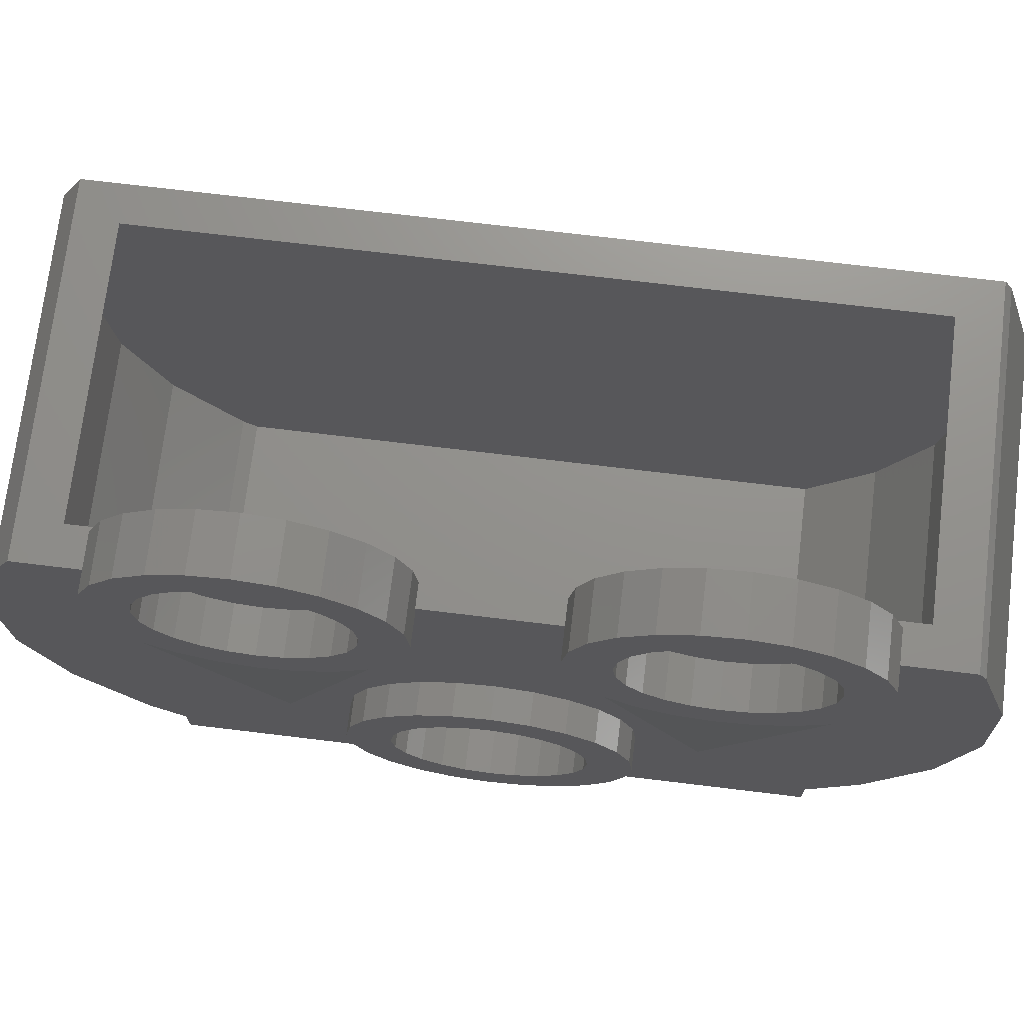
<metadata>
{"format":"stl","ext":"stl","renderer":"f3d","projection":"perspective","resolution":1024,"background":"white","views":[{"elev":72.1,"azim":96.9,"up":"+Z"}]}
</metadata>
<code>
# stl→obj: 404 verts, 804 faces
v -21.12 46.8 21.62
v 17.62 49.76 34.33
v 17.62 46.8 21.62
v -21.12 49.76 34.33
v -21.12 49.33 47.38
v 17.62 45.54 59.87
v 17.62 49.33 47.38
v -21.12 45.54 59.87
v -21.12 -49.33 31.07
v 17.62 -45.54 18.58
v 17.62 -49.33 31.07
v -21.12 -45.54 18.58
v -18.12 32.19 4.272
v 14.62 32.19 1.083e-14
v 14.62 32.19 4.272
v -18.12 32.19 1.083e-14
v 14.62 7.799 4.272
v -18.12 7.799 4.272
v -16.95 43.89 26
v 13.45 38.97 15.09
v 13.45 43.89 26
v -16.95 38.97 15.09
v 14.62 7.799 7.219e-15
v -18.12 -7.639 7.219e-15
v -18.12 -32 4.272
v -18.12 -32 3.61e-15
v -18.12 -7.639 4.272
v -18.12 4.799 4.272
v 14.62 -4.639 4.272
v -18.12 -4.639 4.272
v 14.62 4.799 4.272
v -21.12 -49.76 44.11
v 17.62 -49.76 44.11
v -18.12 7.799 7.219e-15
v 13.45 32.04 6.613
v -16.95 32.04 6.613
v -16.95 40.18 61.18
v 13.45 40.38 60.9
v 13.45 40.18 61.18
v -16.95 40.38 60.9
v 13.45 -31.91 6.613
v 13.45 -33.39 7.826
v 13.45 -40.38 17.54
v 13.45 -44.62 28.73
v 13.45 45.81 37.81
v 13.45 -45.81 40.63
v 13.45 44.62 49.72
v 13.45 -43.89 52.44
v 13.45 -39.95 61.18
v 14.62 -32 4.272
v 14.62 -32 3.61e-15
v -16.95 -31.91 6.613
v -16.95 -33.39 7.826
v -16.95 -40.38 17.54
v -16.95 -44.62 28.73
v -16.95 45.81 37.81
v -16.95 -45.81 40.63
v -16.95 44.62 49.72
v -16.95 -43.89 52.44
v -16.95 -39.95 61.18
v 17.62 -38.64 7.493
v -21.12 -38.64 7.493
v -21.12 -46.8 56.82
v 17.62 -46.8 56.82
v 17.62 35.19 4.272
v -21.12 40.65 10.11
v 17.62 40.65 10.11
v -21.12 35.19 4.272
v 14.62 -7.639 4.272
v 17.62 44.72 61.18
v -21.12 44.72 61.18
v -21.12 -35 4.083
v 17.62 -35 4.083
v -21.12 -44.47 61.18
v 17.62 -44.47 61.18
v 14.62 4.799 7.219e-15
v 14.62 -4.639 3.61e-15
v -21.12 35.19 1.083e-14
v 17.62 35.19 1.083e-14
v -18.12 -4.639 3.61e-15
v 14.62 -7.639 7.219e-15
v -18.12 4.799 7.219e-15
v 17.62 11.08 9.621
v 17.62 7.976 3.61e-15
v 17.62 11.04 9.621
v 17.62 13.12 12.21
v 17.62 22.22 16.75
v 17.62 14.72 15.86
v 17.62 33.18 50.68
v 17.62 35.26 53.27
v 17.62 36.86 56.91
v 17.62 37.47 60.85
v 17.62 37.43 61.18
v 17.62 15.33 19.79
v 17.62 14.89 23.75
v 17.62 11.17 50.68
v 17.62 13.45 27.46
v 17.62 11.09 30.67
v 17.62 7.99 33.16
v 17.62 4.345 34.76
v 17.62 0.4106 35.37
v 17.62 -15.17 20.45
v 17.62 -21.97 16.75
v 17.62 -14.73 16.49
v 17.62 -11.01 50.68
v 17.62 -14.56 24.39
v 17.62 -12.96 28.03
v 17.62 -10.47 31.14
v 17.62 -7.257 33.49
v 17.62 -3.547 34.93
v 17.62 8.854 53.84
v 17.62 -8.935 53.27
v 17.62 -7.332 56.91
v 17.62 7.411 57.55
v 17.62 -6.727 60.85
v 17.62 7.013 61.18
v 17.62 -6.763 61.18
v 17.62 -7.791 7.219e-15
v 17.62 -35 0
v 17.62 -10.9 9.547
v 17.62 -10.93 9.574
v 17.62 -13.29 12.78
v 17.62 -33.02 50.68
v 17.62 -35.34 53.84
v 17.62 -36.79 57.55
v 17.62 -37.18 61.18
v -21.12 -35 0
v 15.12 -6.763 61.18
v 15.12 37.43 61.18
v 15.12 -37.18 61.18
v 15.12 -32.47 61.18
v 15.12 -11.47 61.18
v 15.12 7.013 61.18
v 15.12 11.72 61.18
v 15.12 32.72 61.18
v 21.12 14.89 23.75
v 21.12 15.33 19.79
v 21.07 32.77 50.16
v 21.12 29.56 47.81
v 20.82 29.56 47.81
v 21.12 32.77 50.16
v 21.12 14.89 74.55
v 15.12 11.68 72.19
v 21.12 11.68 72.19
v 15.12 14.89 74.55
v 15.12 9.185 69.09
v 21.12 7.582 65.44
v 21.12 9.185 69.09
v 15.12 7.582 65.44
v 21.12 33.24 71.72
v 15.12 30.13 74.22
v 21.12 30.13 74.22
v 15.12 33.24 71.72
v 15.12 37.04 64.8
v 21.12 35.59 68.51
v 21.12 37.04 64.8
v 15.12 35.59 68.51
v 21.12 6.977 61.51
v 15.12 6.977 61.51
v 21.12 36.86 56.91
v 21.12 37.47 60.85
v 19.42 -7.791 1.444e-14
v 21.11 -10.9 9.547
v 16.37 31.32 55.93
v 21.12 29.65 53.75
v 21.12 31.32 55.93
v 16.37 29.65 53.75
v 21.12 32.37 58.46
v 16.37 32.37 58.46
v 16.37 29.65 68.6
v 21.12 31.32 66.43
v 21.12 29.65 68.6
v 16.37 31.32 66.43
v 16.37 24.94 51.04
v 16.37 19.51 51.04
v 16.37 22.22 50.68
v 16.37 27.47 52.08
v 16.37 16.97 52.08
v 16.37 14.8 53.75
v 16.37 13.13 55.93
v 16.37 12.08 58.46
v 16.37 11.72 61.18
v 16.37 32.72 61.18
v 16.37 32.37 63.9
v 16.37 12.08 63.9
v 16.37 13.13 66.43
v 16.37 14.8 68.6
v 16.37 27.47 70.27
v 16.37 16.97 70.27
v 16.37 24.94 71.32
v 16.37 19.51 71.32
v 16.37 22.22 71.68
v 21.12 19.51 71.32
v 21.12 16.97 70.27
v 21.12 24.94 71.32
v 21.12 22.22 71.68
v 21.12 22.22 50.68
v 21.12 19.51 51.04
v 21.12 32.72 61.18
v 21.12 33.18 50.68
v 20.69 17.96 46.54
v 21.12 14.31 48.14
v 20.86 14.31 48.14
v 21.12 17.96 46.54
v 20.67 25.85 46.37
v 21.12 21.89 45.93
v 20.63 21.89 45.93
v 21.12 25.85 46.37
v 21.12 7.411 57.55
v 21.12 8.854 53.84
v 21.12 18.6 75.99
v 15.12 18.6 75.99
v 21.12 11.17 50.68
v 20.39 -4.186 5.48
v 21.12 -7.83 7.083
v 20.67 -7.83 7.083
v 21.12 -4.186 5.48
v 21.11 11.21 50.63
v 21.12 -7.257 33.49
v 21.12 -10.47 31.14
v 21.03 10.63 9.106
v 21.12 7.416 6.752
v 20.61 7.416 6.752
v 21.12 10.63 9.106
v 21.12 -3.547 34.93
v 21.12 0.4106 35.37
v 16.37 -7.345 12.7
v 21.12 -9.013 14.87
v 21.12 -7.345 12.7
v 16.37 -9.013 14.87
v 21.12 -10.93 9.574
v 21.12 -13.29 12.78
v 21.12 7.504 12.7
v 16.37 5.33 11.03
v 21.12 5.33 11.03
v 16.37 7.504 12.7
v 21.12 11.04 9.621
v 21.12 11.09 30.67
v 21.12 7.99 33.16
v 21.12 -12.96 28.03
v 21.12 3.706 5.309
v 20.36 3.706 5.309
v 16.37 2.797 9.979
v 21.12 2.797 9.979
v 21.12 -14.56 24.39
v 16.37 -7.345 27.55
v 21.12 -5.17 29.21
v 21.12 -7.345 27.55
v 16.37 -5.17 29.21
v 16.37 10.22 22.84
v 21.12 10.58 20.12
v 21.12 10.22 22.84
v 16.37 10.58 20.12
v 21.12 14.72 15.86
v 21.12 13.12 12.21
v 15.12 26.49 75.82
v 21.12 26.49 75.82
v 21.12 22.55 76.42
v 15.12 22.55 76.42
v 21.12 -0.251 4.875
v 20.28 -0.251 4.875
v 16.37 7.504 27.55
v 21.12 9.173 25.37
v 21.12 7.504 27.55
v 16.37 9.173 25.37
v 21.12 -2.638 30.26
v 16.37 -2.638 30.26
v 16.37 2.797 30.26
v 21.12 0.07979 30.62
v 16.37 0.07979 30.62
v 21.12 2.797 30.26
v 21.12 0.07979 9.621
v 16.37 -2.638 9.979
v 21.12 -2.638 9.979
v 16.37 0.07979 9.621
v 16.37 -5.17 11.03
v 16.37 9.173 14.87
v 16.37 10.22 17.4
v 16.37 -10.06 17.4
v 16.37 -10.42 20.12
v 16.37 -10.06 22.84
v 16.37 -9.013 25.37
v 16.37 5.33 29.21
v 21.12 -10.42 20.12
v 21.12 -10.06 17.4
v 21.12 -33.02 50.68
v 21.12 11.21 50.63
v 21.12 24.94 51.04
v 21.12 35.26 53.27
v 21.12 27.47 52.08
v 21.12 32.37 63.9
v 21.12 27.47 70.27
v 21.12 16.97 52.08
v 21.12 14.8 53.75
v 21.12 13.13 55.93
v 21.12 12.08 58.46
v 21.12 11.72 61.18
v 21.12 12.08 63.9
v 21.12 13.13 66.43
v 21.12 14.8 68.6
v 21.12 -11.01 50.68
v 21.12 4.345 34.76
v 19.42 7.976 1.444e-14
v 21.12 11.08 9.621
v 21.12 -5.17 11.03
v 21.12 -14.73 16.49
v 21.12 13.45 27.46
v 20.67 -18.35 46.37
v 20.63 -22.3 45.93
v 20.82 -14.64 47.81
v 21.07 -11.43 50.16
v 21.11 -32.99 50.63
v 20.86 -29.88 48.14
v 20.69 -26.24 46.54
v 21.12 -19.26 51.04
v 21.12 -21.97 50.68
v 21.12 -8.935 53.27
v 21.12 -16.72 52.08
v 21.12 -14.55 53.75
v 21.12 -7.332 56.91
v 21.12 -12.88 55.93
v 21.12 -11.83 58.46
v 21.12 -6.727 60.85
v 21.12 -11.47 61.18
v 21.12 -7.161 64.8
v 21.12 -11.83 63.9
v 21.12 -12.88 66.43
v 21.12 -8.604 68.51
v 21.12 -14.55 68.6
v 21.12 -10.96 71.72
v 21.12 -16.72 70.27
v 21.12 -19.26 71.32
v 21.12 -21.97 71.68
v 21.12 -18.35 46.37
v 21.12 -26.24 46.54
v 21.12 -22.3 45.93
v 21.12 -14.64 47.81
v 21.12 -29.88 48.14
v 21.12 -11.43 50.16
v 21.12 -32.99 50.63
v 21.12 -24.69 51.04
v 21.12 -35.34 53.84
v 21.12 -27.22 52.08
v 21.12 -29.4 53.75
v 21.12 -31.07 55.93
v 21.12 -36.79 57.55
v 21.12 -32.12 58.46
v 21.12 -37.22 61.51
v 21.12 -32.47 61.18
v 21.12 -32.12 63.9
v 21.12 -36.61 65.44
v 21.12 -31.07 66.43
v 21.12 -35.01 69.09
v 21.12 -29.4 68.6
v 21.12 -27.22 70.27
v 21.12 -32.52 72.19
v 21.12 -24.69 71.32
v 21.12 -14.06 74.22
v 21.12 -29.31 74.55
v 21.12 -17.71 75.82
v 21.12 -25.6 75.99
v 21.12 -21.64 76.42
v 21.12 -15.17 20.45
v 21.12 -10.06 22.84
v 21.12 10.22 17.4
v 21.12 9.173 14.87
v 21.12 -9.013 25.37
v 21.12 5.33 29.21
v 15.12 -7.161 64.8
v 15.12 -29.31 74.55
v 15.12 -25.6 75.99
v 15.12 -32.52 72.19
v 15.12 -35.01 69.09
v 15.12 -36.61 65.44
v 15.12 -14.06 74.22
v 15.12 -10.96 71.72
v 15.12 -37.22 61.51
v 15.12 -8.604 68.51
v 15.12 -17.71 75.82
v 15.12 -21.64 76.42
v 16.37 -29.4 53.75
v 16.37 -31.07 55.93
v 16.37 -16.72 52.08
v 16.37 -19.26 51.04
v 16.37 -32.12 58.46
v 16.37 -27.22 52.08
v 16.37 -24.69 51.04
v 16.37 -14.55 53.75
v 16.37 -32.47 61.18
v 16.37 -32.12 63.9
v 16.37 -31.07 66.43
v 16.37 -11.83 63.9
v 16.37 -12.88 66.43
v 16.37 -14.55 68.6
v 16.37 -16.72 70.27
v 16.37 -19.26 71.32
v 16.37 -11.47 61.18
v 16.37 -21.97 71.68
v 16.37 -24.69 71.32
v 16.37 -21.97 50.68
v 16.37 -29.4 68.6
v 16.37 -27.22 70.27
v 16.37 -12.88 55.93
v 16.37 -11.83 58.46
f 1 2 3
f 2 1 4
f 5 6 7
f 6 5 8
f 9 10 11
f 10 9 12
f 13 14 15
f 14 13 16
f 13 17 18
f 17 13 15
f 19 20 21
f 20 19 22
f 4 7 2
f 7 4 5
f 17 14 23
f 14 17 15
f 24 25 26
f 25 24 27
f 28 29 30
f 29 28 31
f 32 11 33
f 11 32 9
f 16 18 34
f 18 16 13
f 22 35 20
f 35 22 36
f 37 38 39
f 38 37 40
f 41 20 35
f 20 41 42
f 20 42 43
f 20 43 21
f 21 43 44
f 21 44 45
f 45 44 46
f 45 46 47
f 47 46 48
f 47 48 38
f 38 48 49
f 38 49 39
f 26 50 51
f 50 26 25
f 22 52 36
f 52 22 53
f 53 22 54
f 54 22 19
f 54 19 55
f 55 19 56
f 55 56 57
f 57 56 58
f 57 58 59
f 59 58 40
f 59 40 60
f 60 40 37
f 57 48 46
f 48 57 59
f 12 61 10
f 61 12 62
f 63 33 64
f 33 63 32
f 65 66 67
f 66 65 68
f 53 43 42
f 43 53 54
f 27 50 25
f 50 27 69
f 40 47 38
f 47 40 58
f 8 70 6
f 70 8 71
f 41 53 42
f 53 41 52
f 59 49 48
f 49 59 60
f 72 61 62
f 61 72 73
f 34 17 23
f 17 34 18
f 58 45 47
f 45 58 56
f 66 3 67
f 3 66 1
f 35 52 41
f 52 35 36
f 74 64 75
f 64 74 63
f 29 76 77
f 76 29 31
f 78 65 79
f 65 78 68
f 55 46 44
f 46 55 57
f 80 29 77
f 29 80 30
f 50 81 51
f 81 50 69
f 28 76 31
f 76 28 82
f 54 44 43
f 44 54 55
f 56 21 45
f 21 56 19
f 82 30 80
f 30 82 28
f 27 81 69
f 81 27 24
f 79 83 84
f 83 79 65
f 83 65 67
f 83 67 85
f 85 67 86
f 86 67 3
f 86 3 87
f 86 87 88
f 87 3 89
f 89 3 2
f 89 2 7
f 89 7 6
f 89 6 90
f 90 6 91
f 91 6 92
f 92 6 70
f 92 70 93
f 87 94 88
f 94 87 95
f 95 87 96
f 95 96 97
f 97 96 98
f 98 96 99
f 99 96 100
f 100 96 101
f 102 103 104
f 103 102 105
f 105 102 106
f 105 106 107
f 105 107 108
f 105 108 109
f 105 109 110
f 105 110 101
f 105 101 96
f 105 96 111
f 105 111 112
f 112 111 113
f 113 111 114
f 113 114 115
f 115 114 116
f 115 116 117
f 118 73 119
f 73 118 120
f 73 120 61
f 61 120 10
f 10 120 121
f 10 121 122
f 10 122 103
f 103 122 104
f 10 103 123
f 10 123 11
f 11 123 33
f 33 123 64
f 64 123 124
f 64 124 125
f 64 125 75
f 75 125 126
f 72 78 127
f 78 72 68
f 68 72 62
f 68 62 66
f 66 62 12
f 66 12 1
f 1 12 9
f 1 9 4
f 4 9 32
f 4 32 5
f 5 32 63
f 5 63 8
f 8 63 74
f 8 74 71
f 72 119 73
f 119 72 127
f 116 128 117
f 70 129 93
f 129 70 39
f 39 70 37
f 74 60 71
f 60 74 49
f 71 60 37
f 71 37 70
f 75 49 74
f 49 75 126
f 49 126 130
f 49 130 39
f 39 130 131
f 39 131 132
f 39 132 128
f 39 128 133
f 133 128 116
f 39 133 134
f 39 134 135
f 39 135 129
f 94 136 137
f 136 94 95
f 138 139 140
f 139 138 141
f 142 143 144
f 143 142 145
f 146 147 148
f 147 146 149
f 150 151 152
f 151 150 153
f 154 155 156
f 155 154 157
f 149 158 147
f 158 149 159
f 160 92 161
f 92 160 91
f 120 162 163
f 162 120 118
f 164 165 166
f 165 164 167
f 168 164 166
f 164 168 169
f 170 171 172
f 171 170 173
f 174 175 176
f 175 174 177
f 175 177 178
f 178 177 167
f 178 167 179
f 179 167 164
f 179 164 180
f 180 164 169
f 180 169 181
f 181 169 182
f 182 169 183
f 182 183 184
f 182 184 185
f 185 184 173
f 185 173 186
f 186 173 170
f 186 170 187
f 187 170 188
f 187 188 189
f 189 188 190
f 189 190 191
f 191 190 192
f 189 193 194
f 193 189 191
f 192 195 196
f 195 192 190
f 197 175 198
f 175 197 176
f 183 168 199
f 168 183 169
f 138 200 141
f 201 202 203
f 202 201 204
f 205 206 207
f 206 205 208
f 209 111 210
f 111 209 114
f 211 145 142
f 145 211 212
f 87 213 96
f 214 215 216
f 215 214 217
f 87 205 207
f 205 87 140
f 140 87 138
f 138 87 200
f 87 218 213
f 218 87 203
f 203 87 201
f 201 87 207
f 219 108 220
f 108 219 109
f 221 222 223
f 222 221 224
f 225 101 110
f 101 225 226
f 227 228 229
f 228 227 230
f 122 231 232
f 231 122 121
f 233 234 235
f 234 233 236
f 221 237 224
f 120 231 121
f 231 120 163
f 163 215 231
f 215 163 216
f 238 99 239
f 99 238 98
f 108 240 220
f 240 108 107
f 225 109 219
f 109 225 110
f 157 150 155
f 150 157 153
f 223 241 242
f 241 223 222
f 235 243 244
f 243 235 234
f 107 245 240
f 245 107 106
f 246 247 248
f 247 246 249
f 89 200 87
f 250 251 252
f 251 250 253
f 86 254 255
f 254 86 88
f 143 148 144
f 148 143 146
f 152 256 257
f 256 152 151
f 258 212 211
f 212 258 259
f 242 260 261
f 260 242 241
f 262 263 264
f 263 262 265
f 249 266 247
f 266 249 267
f 268 269 270
f 269 268 271
f 272 273 274
f 273 272 275
f 261 217 214
f 217 261 260
f 243 273 275
f 273 243 276
f 276 243 234
f 276 234 227
f 227 234 236
f 227 236 230
f 230 236 277
f 230 277 278
f 230 278 279
f 279 278 253
f 279 253 280
f 280 253 281
f 281 253 250
f 281 250 282
f 282 250 265
f 282 265 262
f 282 262 246
f 246 262 249
f 249 262 283
f 249 283 268
f 249 268 267
f 267 268 270
f 279 284 285
f 284 279 280
f 103 286 123
f 218 287 213
f 200 288 197
f 288 200 289
f 288 289 290
f 290 289 165
f 165 289 160
f 165 160 166
f 166 160 168
f 168 160 161
f 168 161 199
f 199 161 156
f 199 156 291
f 291 156 171
f 171 156 155
f 171 155 172
f 172 155 150
f 172 150 292
f 292 150 195
f 195 150 196
f 208 204 206
f 204 208 139
f 204 139 202
f 202 139 141
f 202 141 287
f 287 141 200
f 287 200 213
f 213 200 197
f 213 197 198
f 213 198 210
f 210 198 293
f 210 293 294
f 210 294 295
f 210 295 209
f 209 295 296
f 209 296 158
f 158 296 297
f 158 297 298
f 158 298 147
f 147 298 299
f 147 299 148
f 148 299 300
f 148 300 194
f 148 194 144
f 144 194 193
f 144 193 196
f 144 196 150
f 144 150 152
f 144 152 142
f 142 152 257
f 142 257 211
f 211 257 258
f 111 213 210
f 213 111 96
f 179 295 294
f 295 179 180
f 290 174 288
f 174 290 177
f 295 181 296
f 181 295 180
f 198 178 293
f 178 198 175
f 165 177 290
f 177 165 167
f 181 297 296
f 297 181 182
f 182 298 297
f 298 182 185
f 185 299 298
f 299 185 186
f 171 184 291
f 184 171 173
f 293 179 294
f 179 293 178
f 188 172 292
f 172 188 170
f 190 292 195
f 292 190 188
f 184 199 291
f 199 184 183
f 191 196 193
f 196 191 192
f 197 174 176
f 174 197 288
f 186 300 299
f 300 186 187
f 187 194 300
f 194 187 189
f 203 287 218
f 287 203 202
f 105 301 103
f 226 100 101
f 100 226 302
f 119 51 118
f 51 119 26
f 118 51 81
f 127 26 119
f 26 127 78
f 26 78 24
f 24 78 80
f 24 80 81
f 80 78 82
f 82 78 34
f 82 34 76
f 34 78 16
f 16 78 14
f 14 84 23
f 84 14 79
f 79 14 78
f 118 303 162
f 303 118 81
f 303 81 77
f 77 81 80
f 303 77 76
f 303 76 23
f 23 76 34
f 303 23 84
f 304 85 237
f 85 304 83
f 239 100 302
f 100 239 99
f 274 276 305
f 276 274 273
f 303 83 304
f 83 303 84
f 306 122 232
f 122 306 104
f 228 279 285
f 279 228 230
f 97 238 307
f 238 97 98
f 103 308 309
f 308 103 310
f 310 103 311
f 311 103 301
f 103 312 286
f 312 103 313
f 313 103 314
f 314 103 309
f 301 315 316
f 315 301 317
f 315 317 318
f 318 317 319
f 319 317 320
f 319 320 321
f 321 320 322
f 322 320 323
f 322 323 324
f 324 323 325
f 324 325 326
f 326 325 327
f 327 325 328
f 327 328 329
f 329 328 330
f 329 330 331
f 331 330 332
f 332 330 333
f 334 335 336
f 335 334 337
f 335 337 338
f 338 337 339
f 338 339 340
f 340 339 301
f 340 301 286
f 286 301 316
f 286 316 341
f 286 341 342
f 342 341 343
f 342 343 344
f 342 344 345
f 342 345 346
f 346 345 347
f 346 347 348
f 348 347 349
f 348 349 350
f 348 350 351
f 351 350 352
f 351 352 353
f 353 352 354
f 353 354 355
f 353 355 356
f 356 355 357
f 356 357 333
f 356 333 330
f 356 330 358
f 356 358 359
f 359 358 360
f 359 360 361
f 361 360 362
f 102 306 363
f 306 102 104
f 95 307 136
f 307 95 97
f 257 259 258
f 259 257 256
f 200 90 289
f 90 200 89
f 207 204 201
f 204 207 206
f 263 250 252
f 250 263 265
f 280 364 284
f 364 280 281
f 92 156 161
f 156 92 93
f 156 93 154
f 154 93 129
f 303 223 162
f 223 303 221
f 221 303 304
f 162 223 242
f 162 242 261
f 221 304 237
f 162 216 163
f 216 162 214
f 214 162 261
f 365 277 366
f 277 365 278
f 277 233 366
f 233 277 236
f 281 367 364
f 367 281 282
f 262 368 283
f 368 262 264
f 283 271 268
f 271 283 368
f 229 276 227
f 276 229 305
f 270 266 267
f 266 270 269
f 106 363 245
f 363 106 102
f 140 208 205
f 208 140 139
f 282 248 367
f 248 282 246
f 253 365 251
f 365 253 278
f 272 243 275
f 243 272 244
f 237 86 255
f 86 237 85
f 88 137 254
f 137 88 94
f 90 160 289
f 160 90 91
f 237 244 272
f 244 237 255
f 244 255 235
f 235 255 233
f 233 255 254
f 233 254 366
f 366 254 365
f 365 254 137
f 365 137 251
f 251 137 136
f 251 136 252
f 252 136 263
f 263 136 307
f 263 307 264
f 264 307 238
f 264 238 368
f 368 238 271
f 271 238 269
f 241 217 260
f 217 241 222
f 217 222 215
f 215 222 224
f 215 224 231
f 231 224 237
f 231 237 272
f 231 272 274
f 231 274 232
f 232 274 305
f 232 305 229
f 232 229 228
f 232 228 306
f 306 228 285
f 306 285 363
f 363 285 284
f 363 284 364
f 363 364 245
f 245 364 367
f 245 367 240
f 240 367 248
f 240 248 247
f 240 247 220
f 220 247 266
f 220 266 269
f 220 269 238
f 220 238 239
f 220 239 219
f 219 239 302
f 219 302 225
f 225 302 226
f 159 134 133
f 134 159 135
f 135 159 129
f 129 159 154
f 154 159 149
f 154 149 157
f 157 149 146
f 157 146 153
f 153 146 143
f 153 143 151
f 151 143 145
f 151 145 256
f 256 145 212
f 256 212 259
f 115 325 323
f 325 115 117
f 325 117 369
f 369 117 128
f 158 116 209
f 116 158 159
f 209 116 114
f 116 159 133
f 310 334 308
f 334 310 337
f 310 339 337
f 339 310 311
f 308 336 309
f 336 308 334
f 346 124 342
f 124 346 125
f 361 370 359
f 370 361 371
f 359 372 356
f 372 359 370
f 373 351 353
f 351 373 374
f 330 375 358
f 375 330 376
f 348 126 346
f 126 348 377
f 346 126 125
f 126 377 130
f 377 131 130
f 131 377 132
f 132 377 128
f 128 377 369
f 369 377 374
f 369 374 378
f 378 374 373
f 378 373 376
f 376 373 372
f 376 372 375
f 375 372 370
f 375 370 379
f 379 370 371
f 379 371 380
f 369 328 325
f 328 369 378
f 374 348 351
f 348 374 377
f 113 323 320
f 323 113 115
f 372 353 356
f 353 372 373
f 358 379 360
f 379 358 375
f 362 371 361
f 371 362 380
f 378 330 328
f 330 378 376
f 112 320 317
f 320 112 113
f 360 380 362
f 380 360 379
f 381 345 344
f 345 381 382
f 315 383 384
f 383 315 318
f 345 385 347
f 385 345 382
f 341 386 343
f 386 341 387
f 319 383 318
f 383 319 388
f 385 349 347
f 349 385 389
f 389 350 349
f 350 389 390
f 390 352 350
f 352 390 391
f 327 392 326
f 392 327 393
f 343 381 344
f 381 343 386
f 394 331 395
f 331 394 329
f 396 331 332
f 331 396 395
f 392 324 326
f 324 392 397
f 398 357 399
f 357 398 333
f 316 384 400
f 384 316 315
f 391 354 352
f 354 391 401
f 401 355 354
f 355 401 402
f 403 319 321
f 319 403 388
f 322 403 321
f 403 322 404
f 394 327 329
f 327 394 393
f 384 387 400
f 387 384 386
f 386 384 383
f 386 383 381
f 381 383 388
f 381 388 382
f 382 388 403
f 382 403 404
f 382 404 385
f 385 404 397
f 385 397 389
f 389 397 392
f 389 392 390
f 390 392 393
f 390 393 391
f 391 393 394
f 391 394 401
f 401 394 395
f 401 395 402
f 402 395 396
f 402 396 399
f 399 396 398
f 399 355 402
f 355 399 357
f 396 333 398
f 333 396 332
f 316 387 341
f 387 316 400
f 397 322 324
f 322 397 404
f 313 340 312
f 340 313 338
f 314 338 313
f 338 314 335
f 124 286 342
f 286 124 123
f 311 301 339
f 301 112 317
f 112 301 105
f 309 335 314
f 335 309 336
f 312 340 286

</code>
